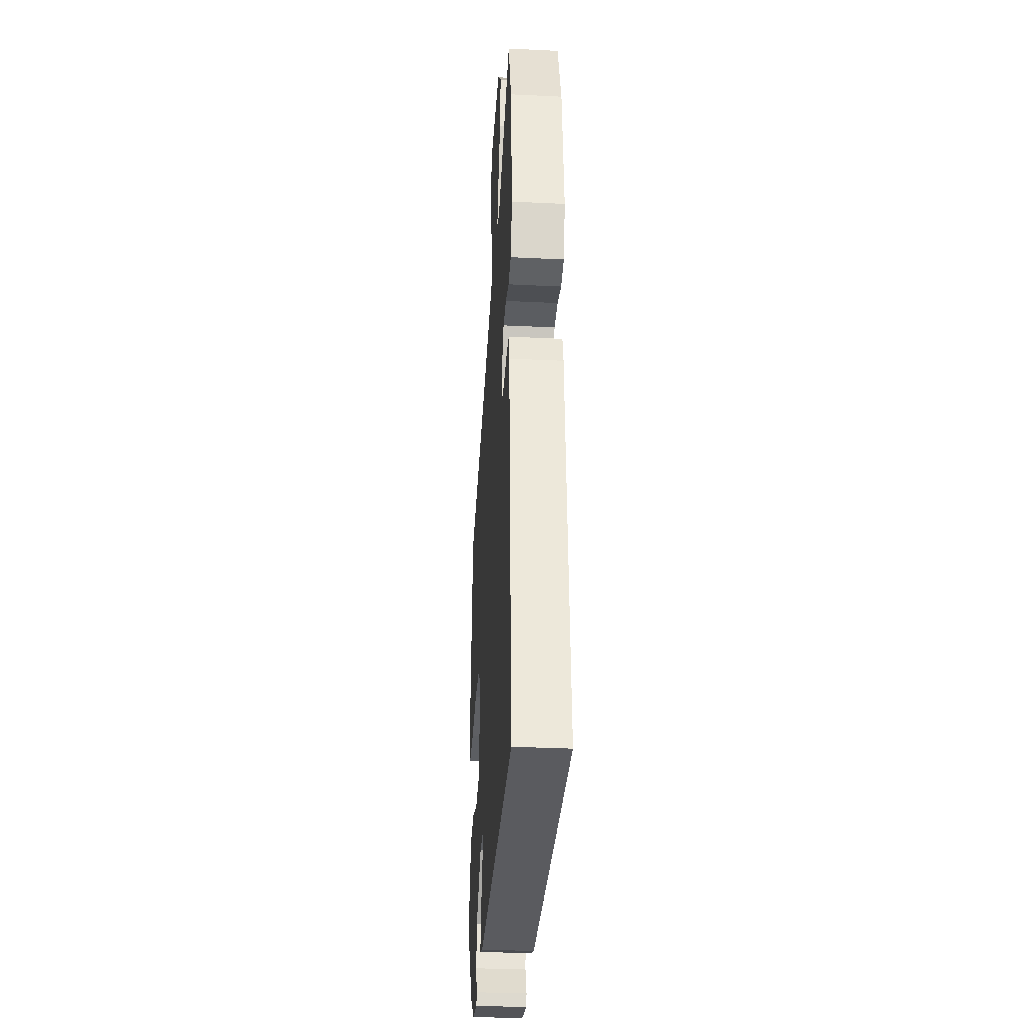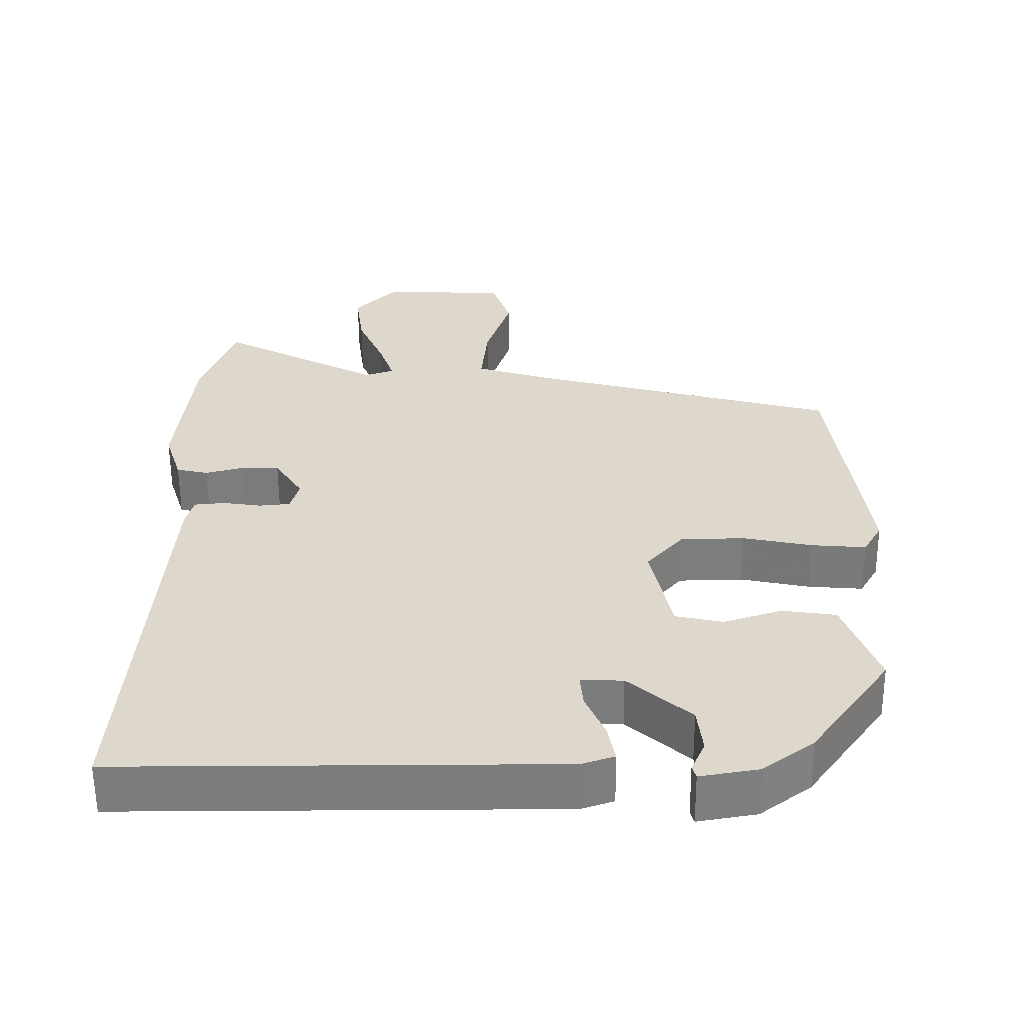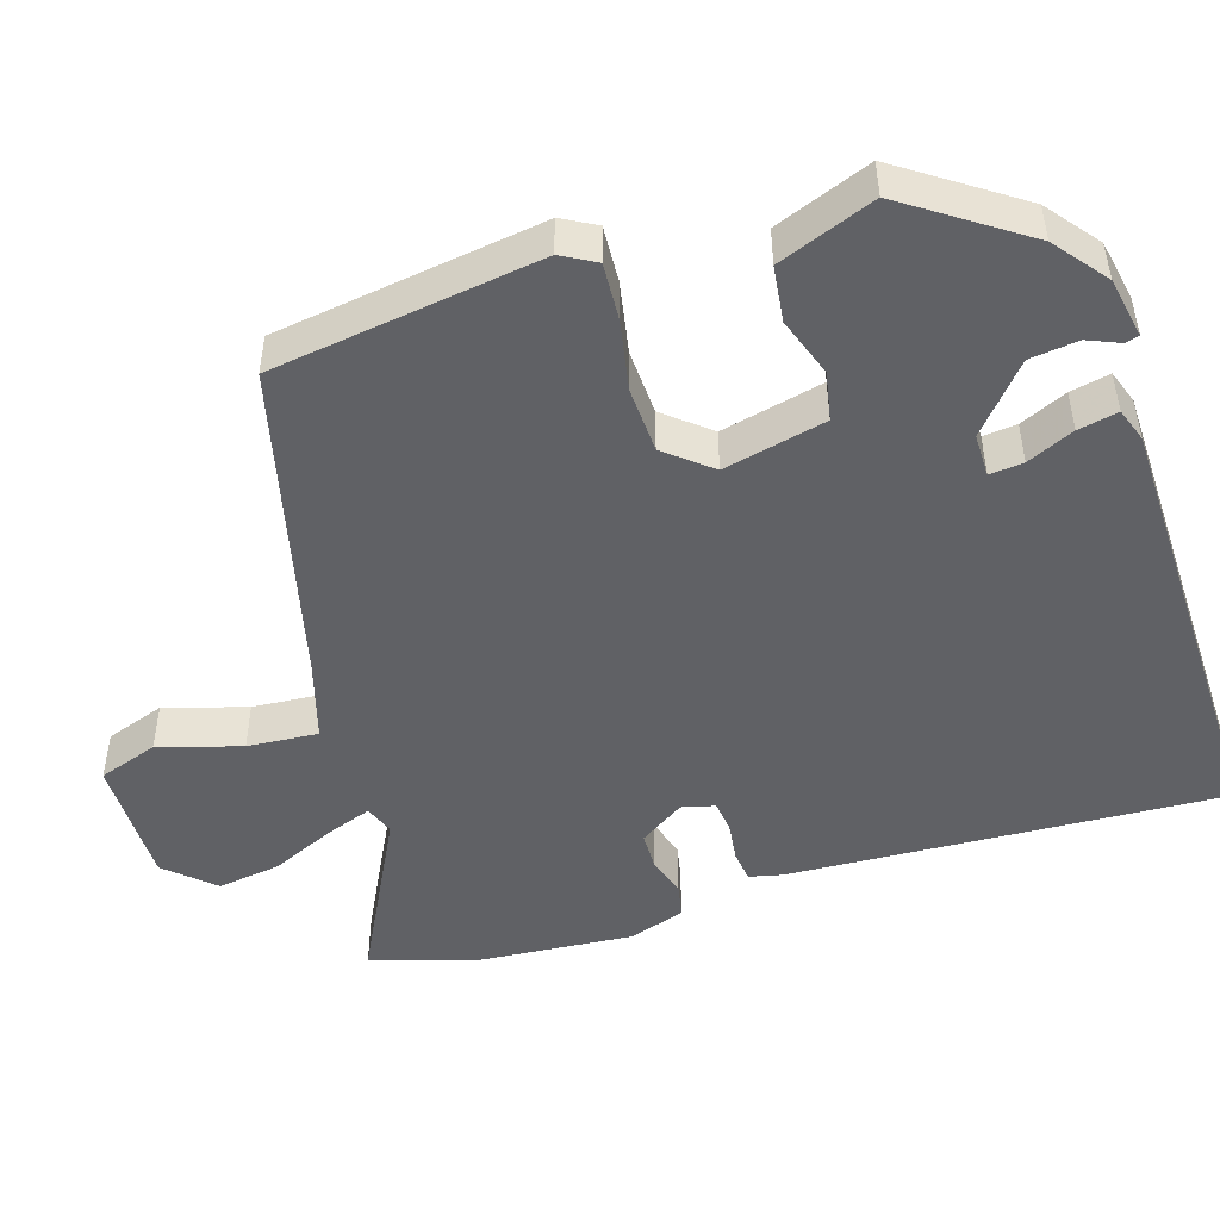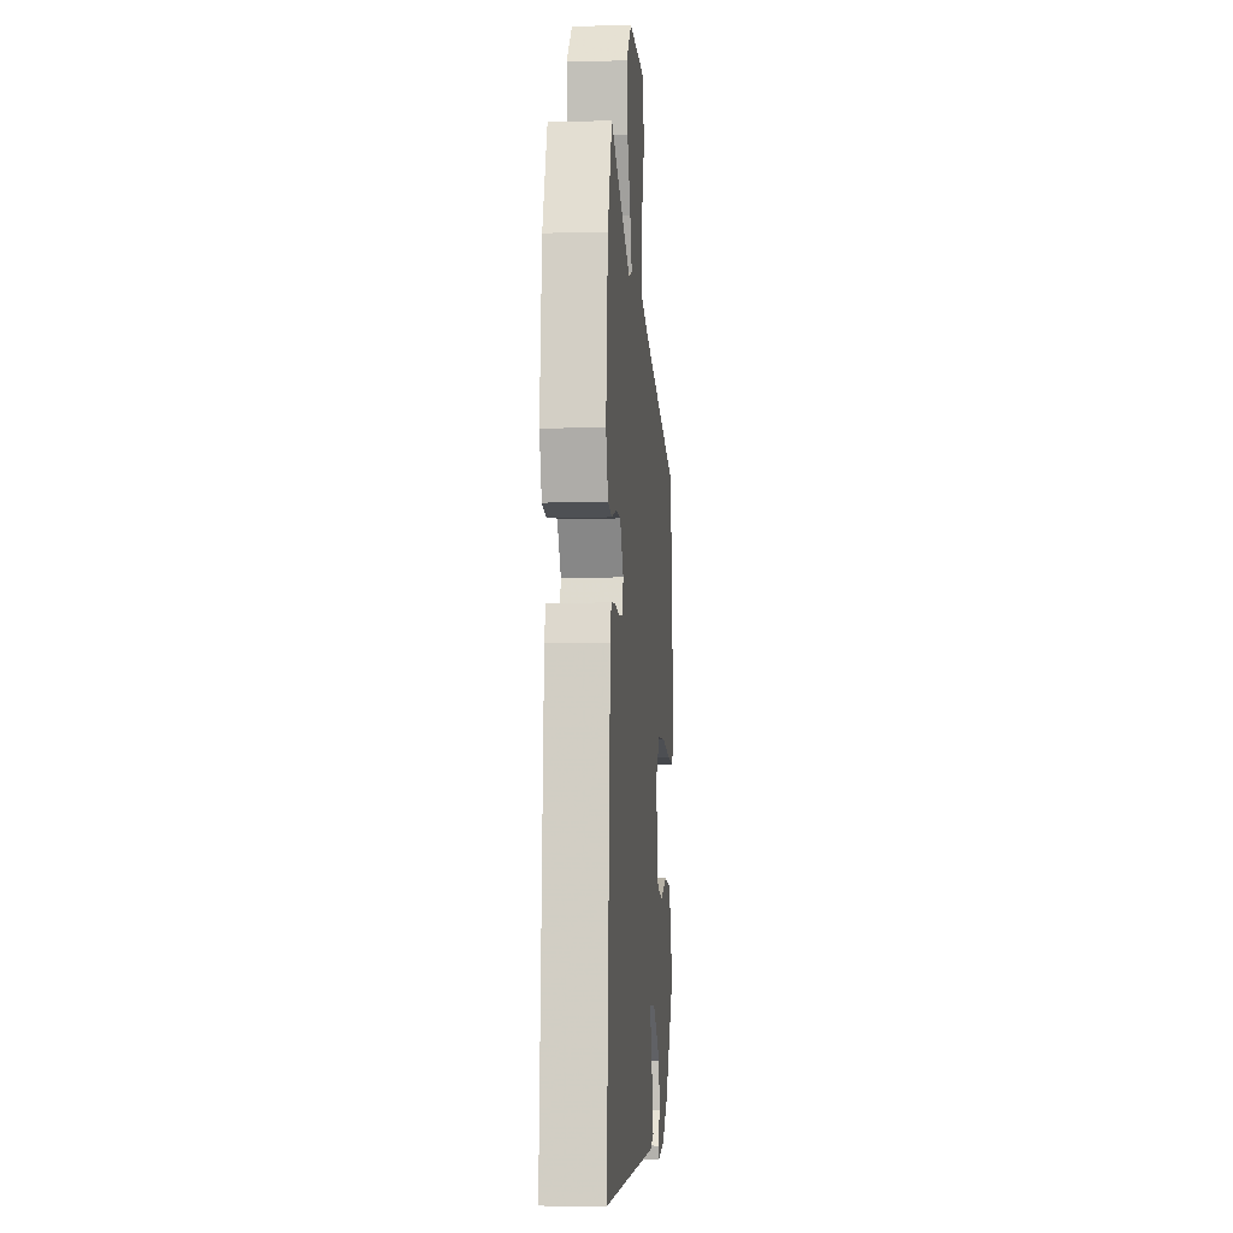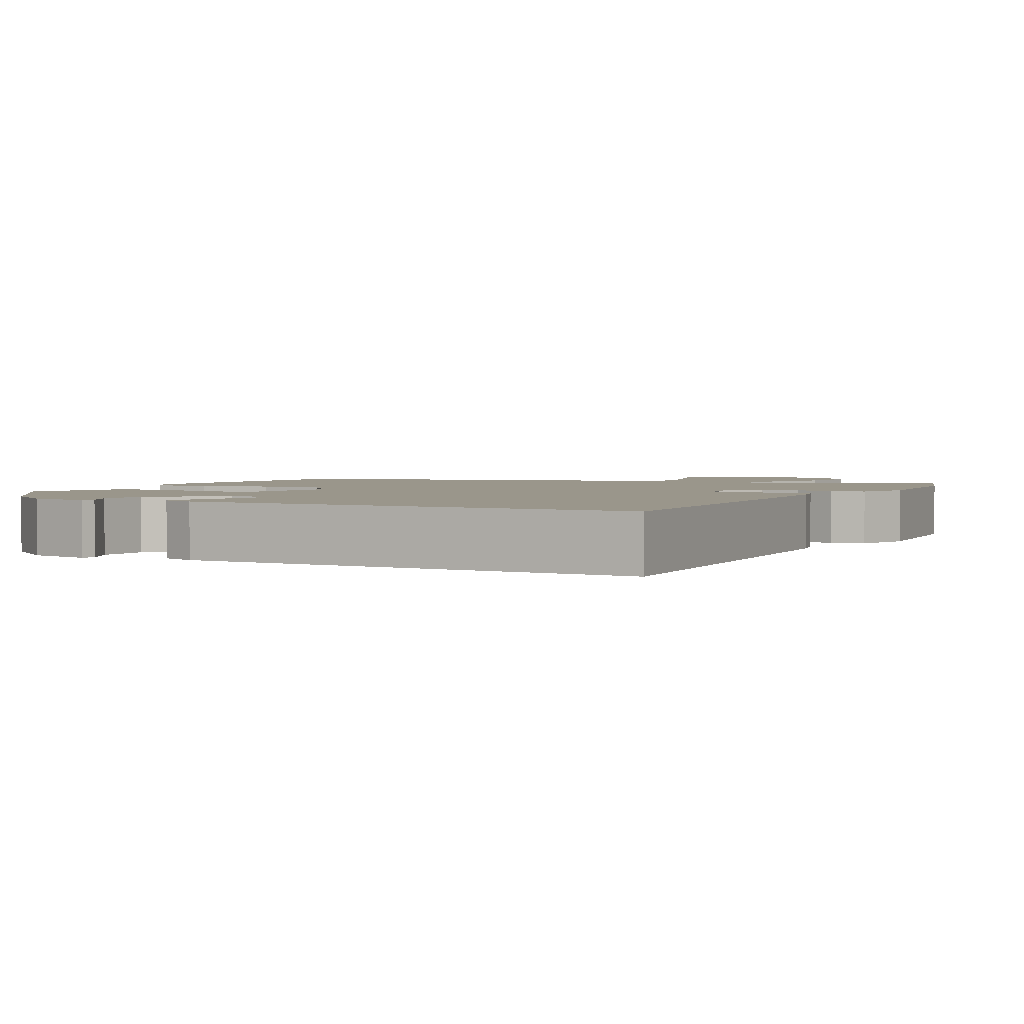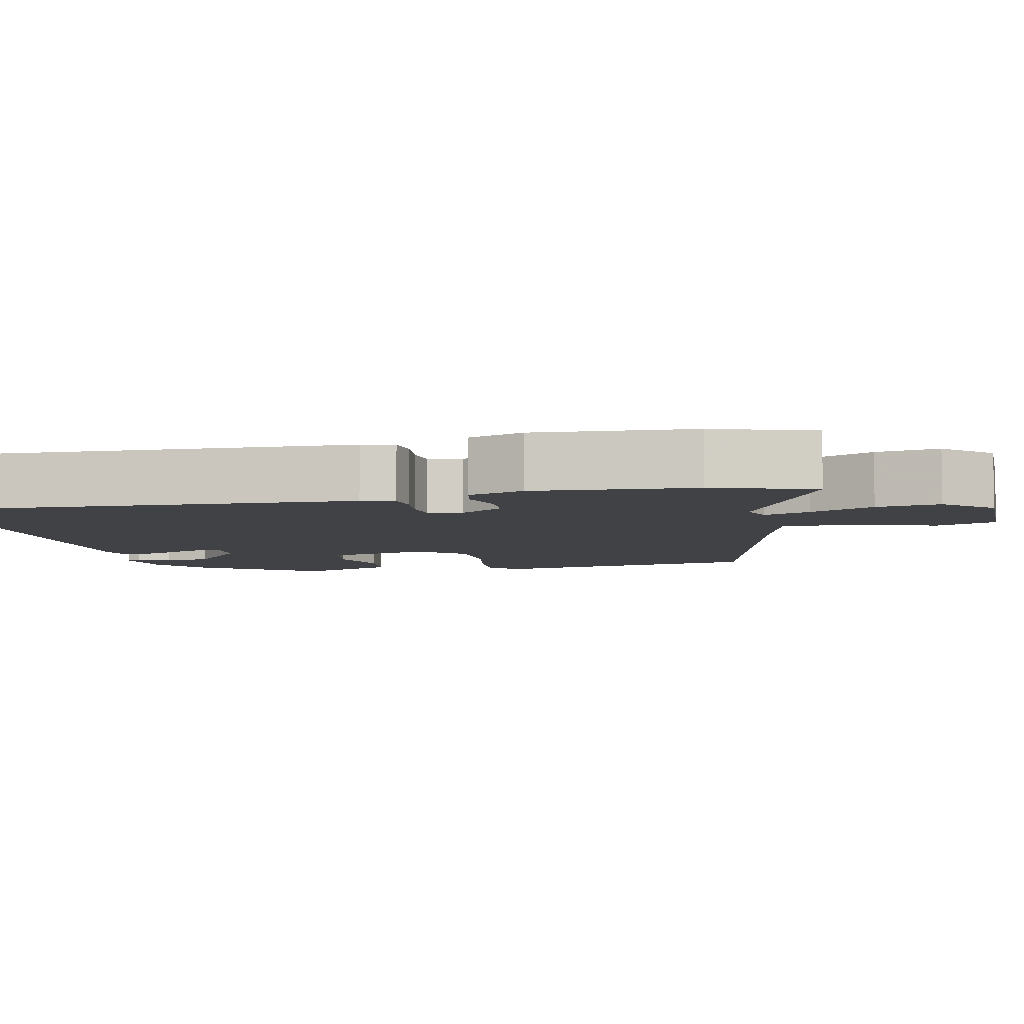
<metadata>
{"format":"obj","ext":"obj","renderer":"f3d","projection":"perspective","resolution":1024,"background":"white","views":[{"elev":-33.2,"azim":-93.8,"up":"+Z"},{"elev":-58.8,"azim":0.4,"up":"+Z"},{"elev":-48.2,"azim":108.6,"up":"+Y"},{"elev":-5.7,"azim":-85.0,"up":"+Z"},{"elev":2.4,"azim":-151.6,"up":"+Y"},{"elev":-6.3,"azim":-76.0,"up":"+Y"}]}
</metadata>
<code>
v 0.379 0.07 -0.475
v 0.309 0.07 -0.528
v 0.228 0.07 -0.542
v 0.223 0.07 -0.524
v 0.242 0.07 -0.481
v 0.235 0.07 -0.417
v 0.149 0.07 -0.341
v 0.091 0.07 -0.34
v 0.095 0.07 -0.385
v 0.122 0.07 -0.448
v 0.132 0.07 -0.501
v 0.087 0.07 -0.516
v -0.511 0.07 -0.516
v -0.471 0.07 0.063
v -0.46 0.07 0.107
v -0.418 0.07 0.111
v -0.365 0.07 0.103
v -0.322 0.07 0.107
v -0.31 0.07 0.151
v -0.349 0.07 0.212
v -0.4 0.07 0.214
v -0.454 0.07 0.199
v -0.498 0.07 0.209
v -0.522 0.07 0.284
v -0.501 0.07 0.497
v -0.454 0.07 0.631
v -0.231 0.07 0.511
v -0.191 0.07 0.525
v -0.212 0.07 0.587
v -0.249 0.07 0.673
v -0.26 0.07 0.758
v -0.202 0.07 0.819
v -0.028 0.07 0.814
v -0.002 0.07 0.734
v -0.037 0.07 0.625
v -0.046 0.07 0.531
v 0.06 0.07 0.497
v 0.484 0.07 0.382
v 0.529 0.07 0.024
v 0.503 0.07 -0.021
v 0.428 0.07 -0.015
v 0.333 0.07 0.005
v 0.245 0.07 0.003
v 0.194 0.07 -0.056
v 0.223 0.07 -0.193
v 0.288 0.07 -0.207
v 0.368 0.07 -0.181
v 0.442 0.07 -0.192
v 0.489 0.07 -0.321
v 0.379 0 -0.475
v 0.309 0 -0.528
v 0.228 0 -0.542
v 0.223 0 -0.524
v 0.242 0 -0.481
v 0.235 0 -0.417
v 0.149 0 -0.341
v 0.091 0 -0.34
v 0.095 0 -0.385
v 0.122 0 -0.448
v 0.132 0 -0.501
v 0.087 0 -0.516
v -0.511 0 -0.516
v -0.471 0 0.063
v -0.46 0 0.107
v -0.418 0 0.111
v -0.365 0 0.103
v -0.322 0 0.107
v -0.31 0 0.151
v -0.349 0 0.212
v -0.4 0 0.214
v -0.454 0 0.199
v -0.498 0 0.209
v -0.522 0 0.284
v -0.501 0 0.497
v -0.454 0 0.631
v -0.231 0 0.511
v -0.191 0 0.525
v -0.212 0 0.587
v -0.249 0 0.673
v -0.26 0 0.758
v -0.202 0 0.819
v -0.028 0 0.814
v -0.002 0 0.734
v -0.037 0 0.625
v -0.046 0 0.531
v 0.06 0 0.497
v 0.484 0 0.382
v 0.529 0 0.024
v 0.503 0 -0.021
v 0.428 0 -0.015
v 0.333 0 0.005
v 0.245 0 0.003
v 0.194 0 -0.056
v 0.223 0 -0.193
v 0.288 0 -0.207
v 0.368 0 -0.181
v 0.442 0 -0.192
v 0.489 0 -0.321
f 49 1 2
f 48 49 2
f 47 48 2
f 46 47 2
f 45 46 2
f 40 41 42
f 39 40 42
f 38 39 42
f 37 38 42
f 36 37 42 43
f 33 34 35
f 32 33 35
f 31 32 35
f 30 31 35
f 29 30 35
f 28 29 35 36
f 36 43 44
f 28 36 44
f 27 28 44
f 25 26 27
f 24 25 27
f 23 24 27
f 22 23 27
f 21 22 27
f 15 16 17
f 14 15 17
f 13 14 17
f 12 13 17
f 11 12 17
f 10 11 17
f 9 10 17
f 8 9 17 18
f 7 8 18 19
f 2 3 4 5
f 45 2 5 6
f 7 19 20
f 6 7 20
f 45 6 20
f 44 45 20
f 27 44 20
f 20 21 27
f 51 50 98
f 51 98 97
f 51 97 96
f 51 96 95
f 51 95 94
f 91 90 89
f 91 89 88
f 91 88 87
f 91 87 86
f 92 91 86 85
f 84 83 82
f 84 82 81
f 84 81 80
f 84 80 79
f 84 79 78
f 85 84 78 77
f 93 92 85
f 93 85 77
f 93 77 76
f 76 75 74
f 76 74 73
f 76 73 72
f 76 72 71
f 76 71 70
f 66 65 64
f 66 64 63
f 66 63 62
f 66 62 61
f 66 61 60
f 66 60 59
f 66 59 58
f 67 66 58 57
f 68 67 57 56
f 54 53 52 51
f 55 54 51 94
f 69 68 56
f 69 56 55
f 69 55 94
f 69 94 93
f 69 93 76
f 76 70 69
f 1 50 51 2
f 2 51 52 3
f 3 52 53 4
f 4 53 54 5
f 5 54 55 6
f 6 55 56 7
f 7 56 57 8
f 8 57 58 9
f 9 58 59 10
f 10 59 60 11
f 11 60 61 12
f 12 61 62 13
f 13 62 63 14
f 14 63 64 15
f 15 64 65 16
f 16 65 66 17
f 17 66 67 18
f 18 67 68 19
f 19 68 69 20
f 20 69 70 21
f 21 70 71 22
f 22 71 72 23
f 23 72 73 24
f 24 73 74 25
f 25 74 75 26
f 26 75 76 27
f 27 76 77 28
f 28 77 78 29
f 29 78 79 30
f 30 79 80 31
f 31 80 81 32
f 32 81 82 33
f 33 82 83 34
f 34 83 84 35
f 35 84 85 36
f 36 85 86 37
f 37 86 87 38
f 38 87 88 39
f 39 88 89 40
f 40 89 90 41
f 41 90 91 42
f 42 91 92 43
f 43 92 93 44
f 44 93 94 45
f 45 94 95 46
f 46 95 96 47
f 47 96 97 48
f 48 97 98 49
f 49 98 50 1

</code>
